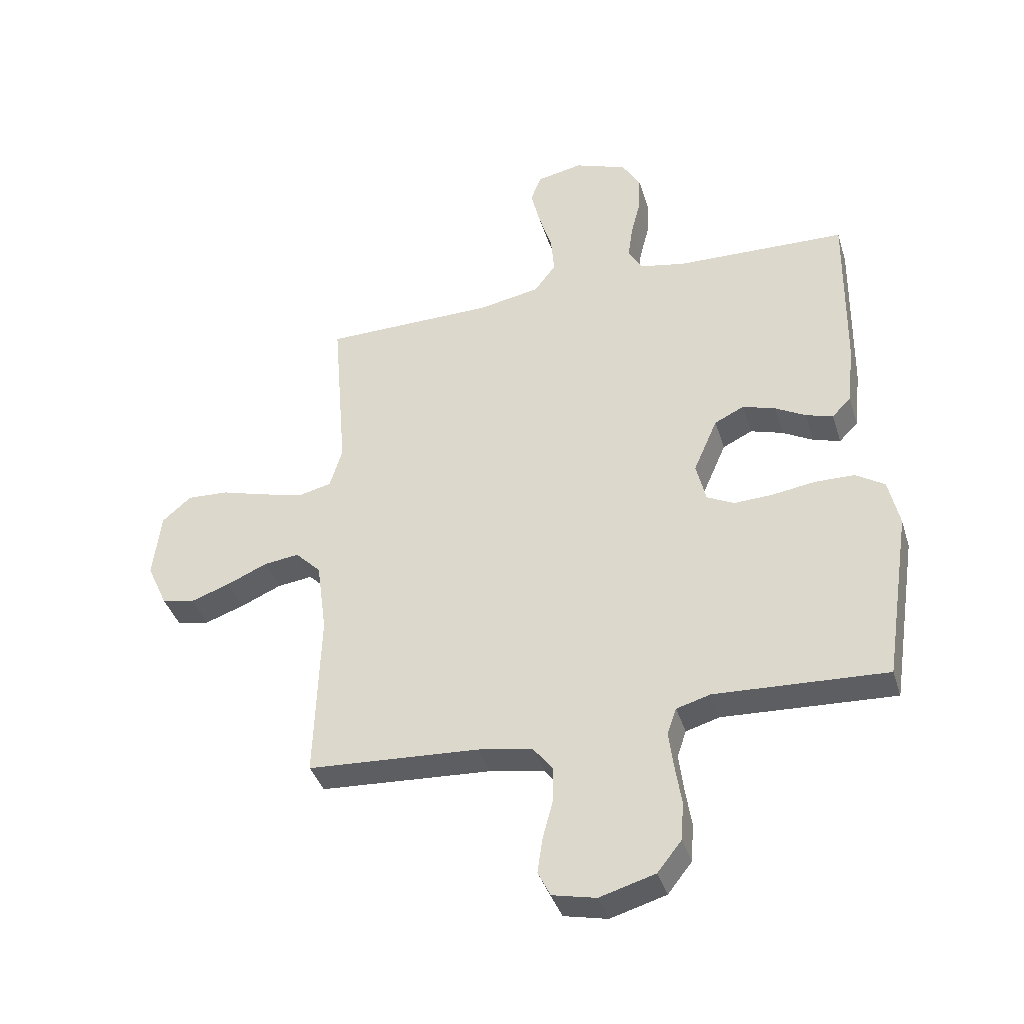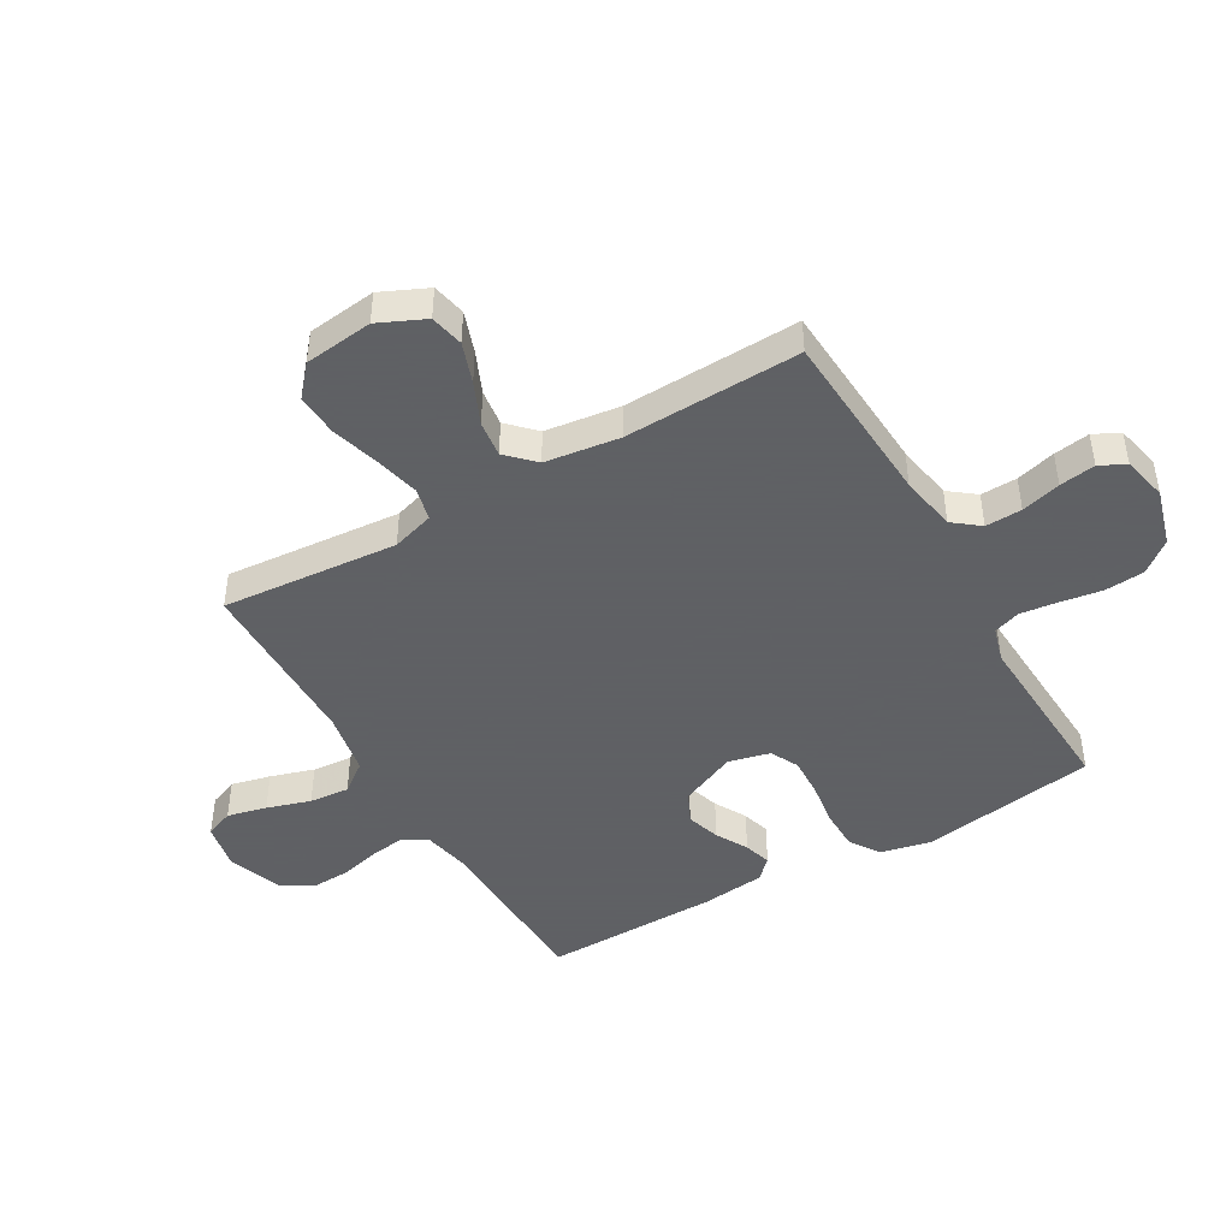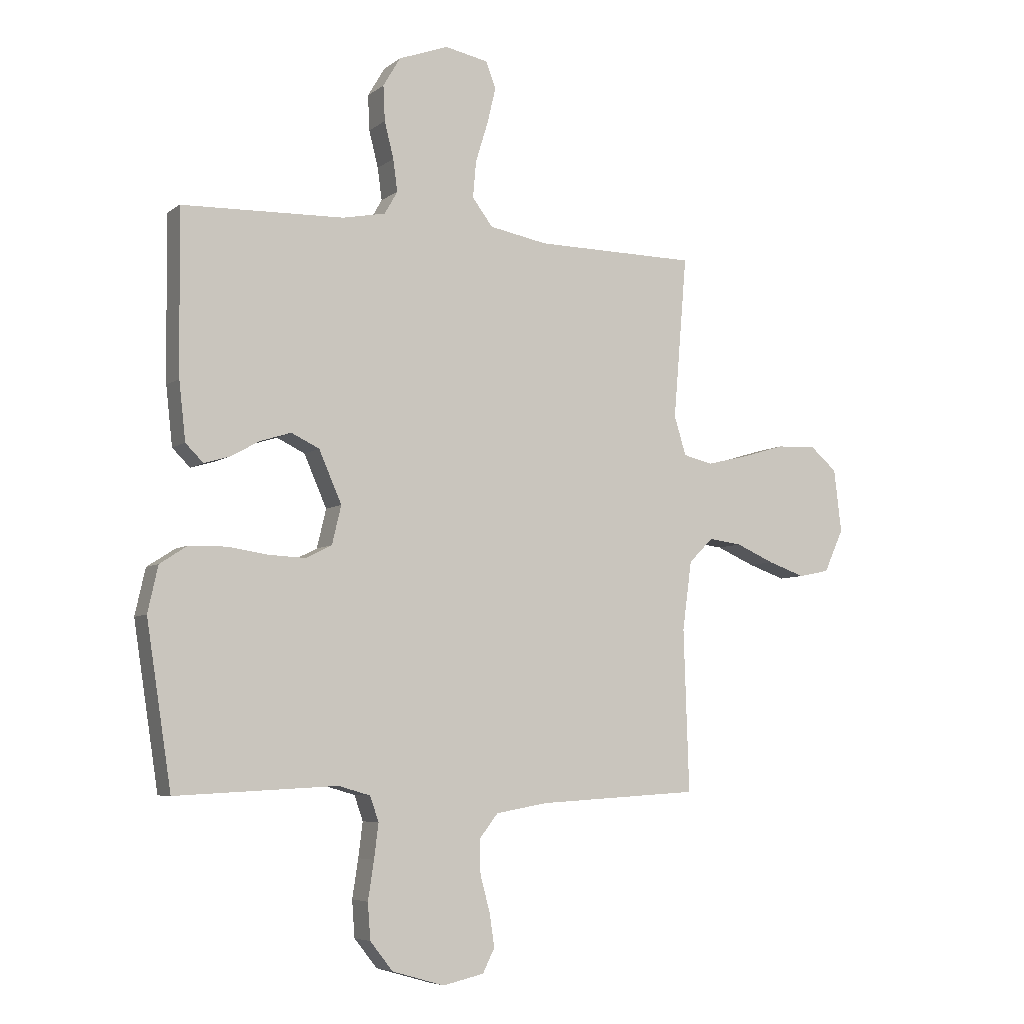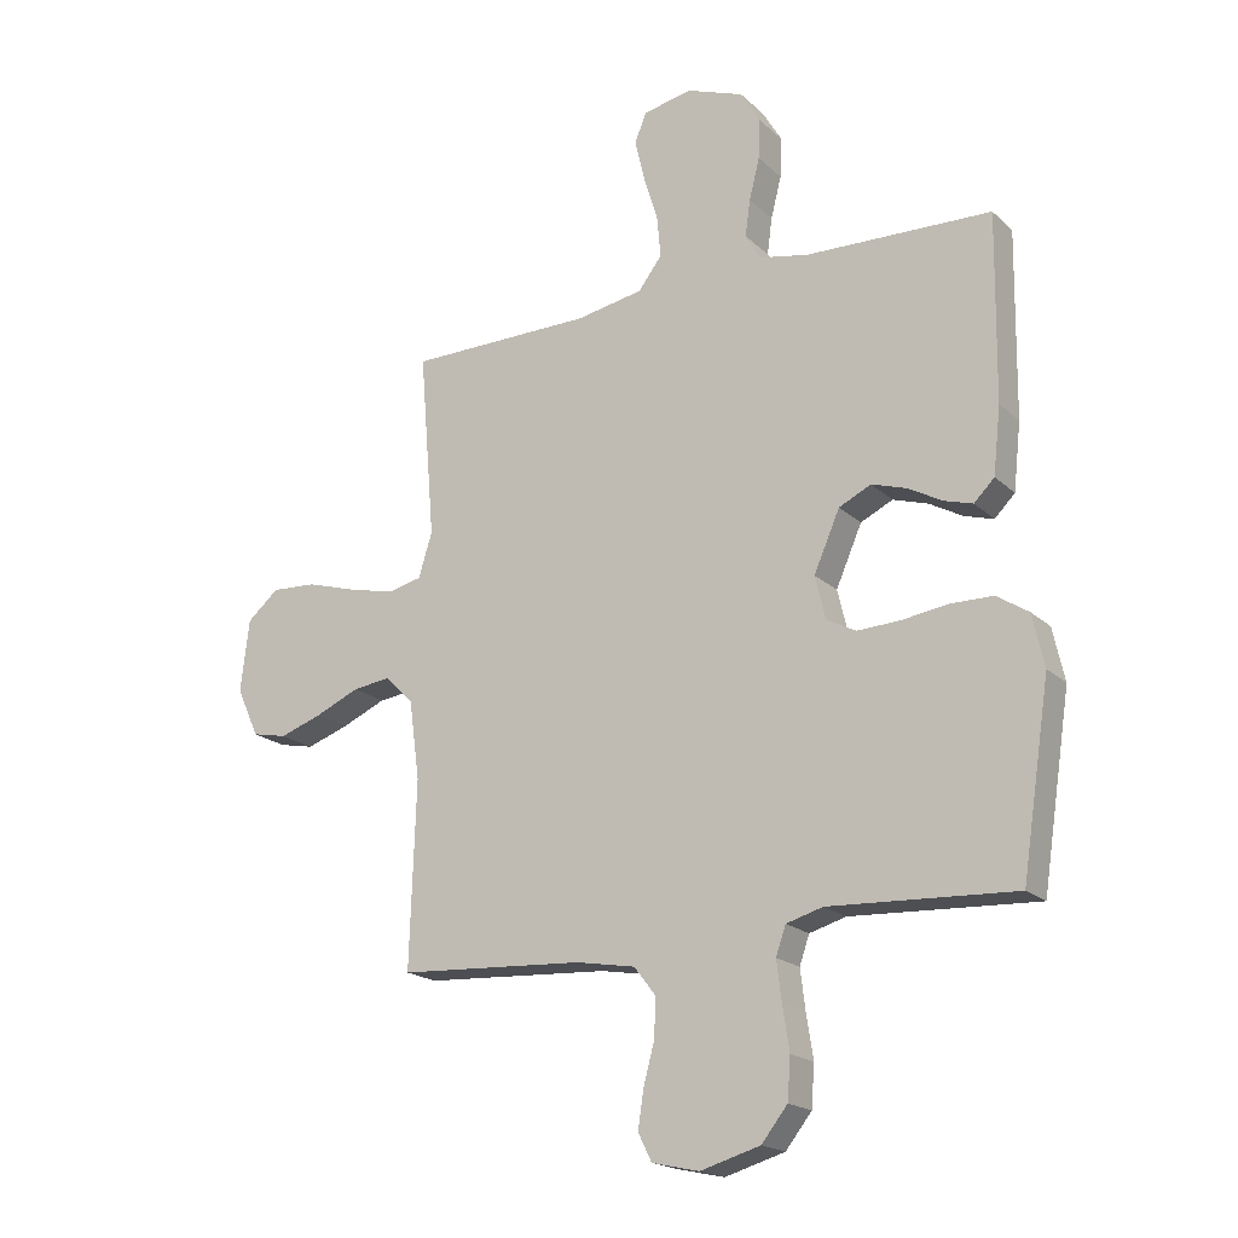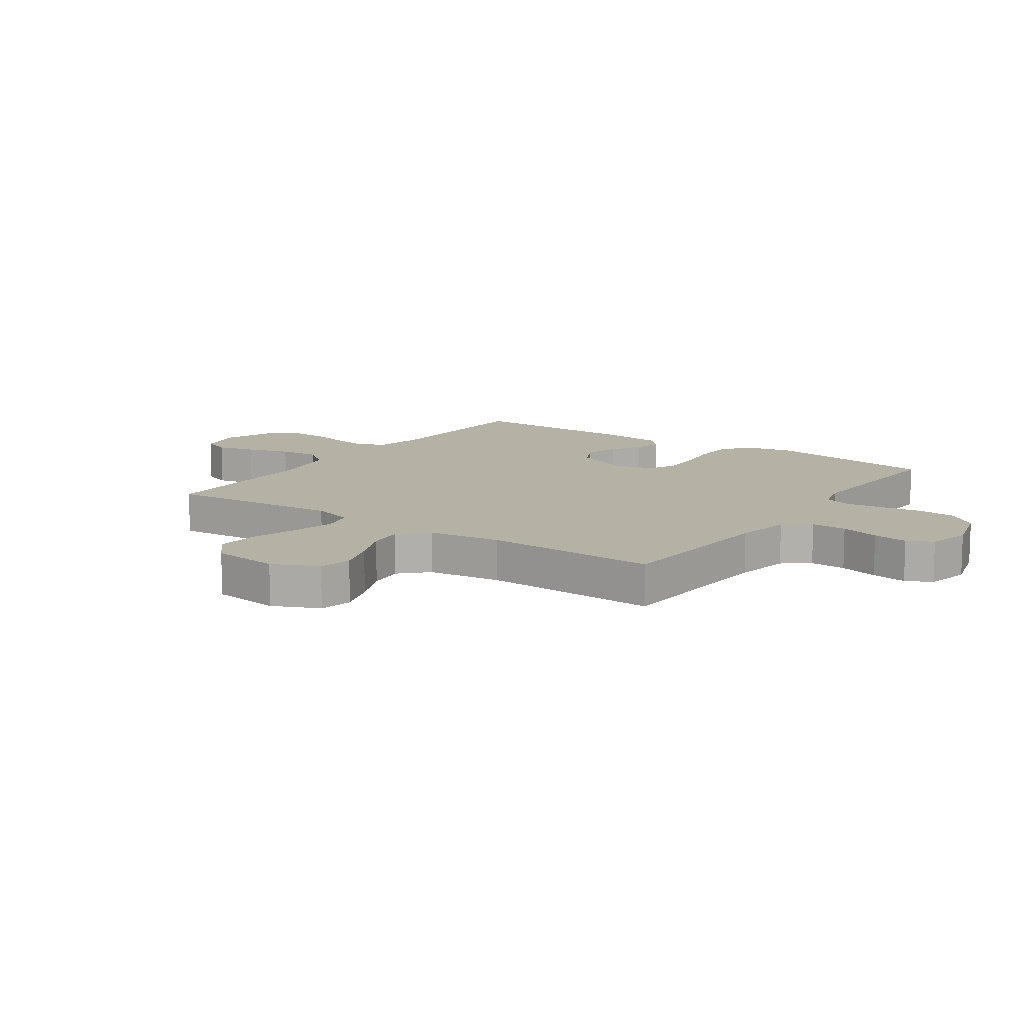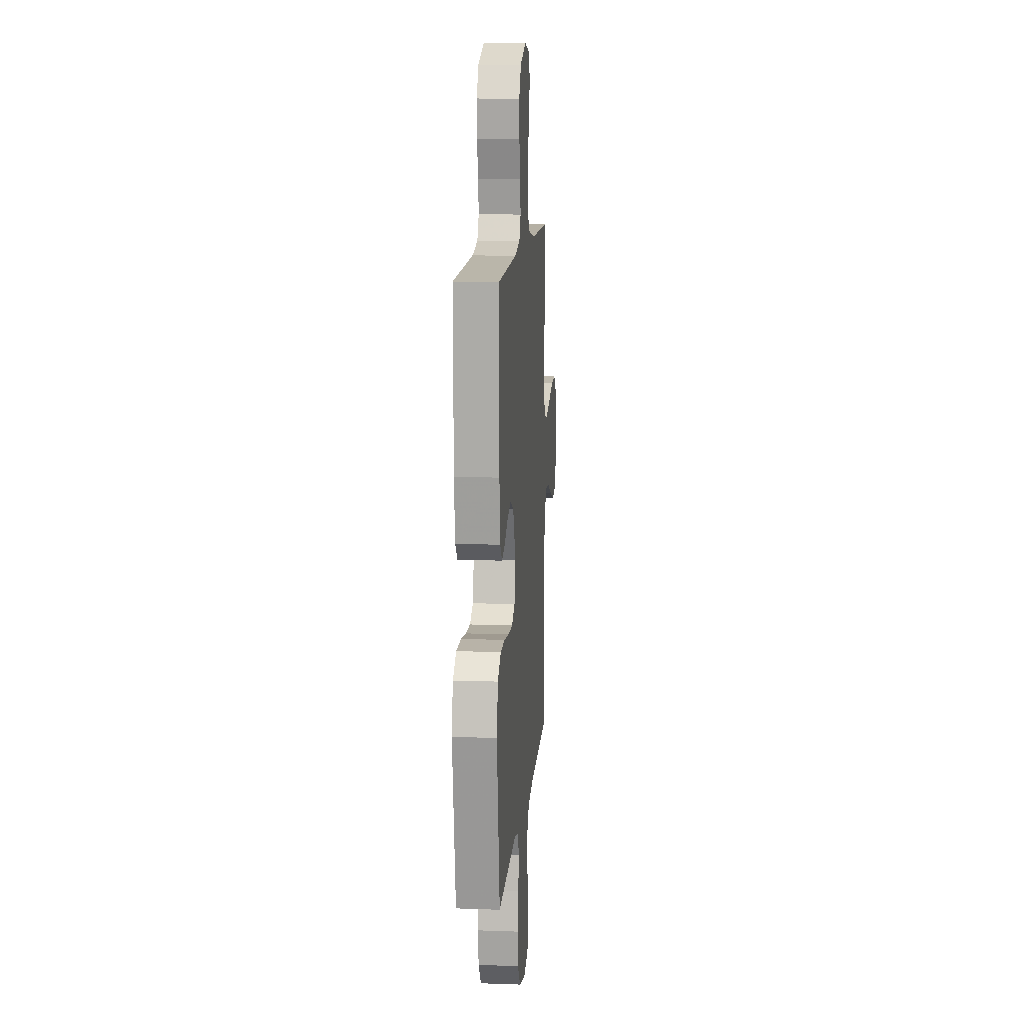
<metadata>
{"format":"obj","ext":"obj","renderer":"f3d","projection":"perspective","resolution":1024,"background":"white","views":[{"elev":-38.9,"azim":-163.4,"up":"+Z"},{"elev":-45.3,"azim":120.0,"up":"+Y"},{"elev":-6.0,"azim":-26.6,"up":"+Z"},{"elev":-19.1,"azim":-148.6,"up":"+Z"},{"elev":11.9,"azim":125.0,"up":"+Y"},{"elev":12.1,"azim":-85.2,"up":"+Z"}]}
</metadata>
<code>
v 0.5 0.07 -0.5
v 0.2 0.07 -0.518
v 0.104 0.07 -0.535
v 0.069 0.07 -0.58
v 0.071 0.07 -0.642
v 0.089 0.07 -0.709
v 0.098 0.07 -0.77
v 0.076 0.07 -0.814
v 0 0.07 -0.831
v -0.097 0.07 -0.803
v -0.139 0.07 -0.75
v -0.144 0.07 -0.683
v -0.133 0.07 -0.612
v -0.125 0.07 -0.548
v -0.141 0.07 -0.502
v -0.2 0.07 -0.485
v -0.5 0.07 -0.5
v -0.546 0.07 -0.2
v -0.527 0.07 -0.115
v -0.476 0.07 -0.082
v -0.407 0.07 -0.081
v -0.332 0.07 -0.092
v -0.264 0.07 -0.095
v -0.216 0.07 -0.071
v -0.199 0.07 0
v -0.241 0.07 0.096
v -0.293 0.07 0.121
v -0.35 0.07 0.103
v -0.404 0.07 0.073
v -0.451 0.07 0.059
v -0.484 0.07 0.092
v -0.496 0.07 0.2
v -0.5 0.07 0.5
v -0.2 0.07 0.509
v -0.12 0.07 0.525
v -0.096 0.07 0.567
v -0.104 0.07 0.626
v -0.121 0.07 0.693
v -0.124 0.07 0.758
v -0.092 0.07 0.812
v 0 0.07 0.846
v 0.08 0.07 0.83
v 0.099 0.07 0.782
v 0.083 0.07 0.715
v 0.06 0.07 0.641
v 0.054 0.07 0.573
v 0.092 0.07 0.523
v 0.2 0.07 0.503
v 0.5 0.07 0.5
v 0.475 0.07 0.2
v 0.497 0.07 0.128
v 0.552 0.07 0.115
v 0.628 0.07 0.133
v 0.709 0.07 0.157
v 0.782 0.07 0.161
v 0.833 0.07 0.117
v 0.847 0.07 0
v 0.811 0.07 -0.079
v 0.754 0.07 -0.091
v 0.685 0.07 -0.067
v 0.614 0.07 -0.036
v 0.552 0.07 -0.028
v 0.507 0.07 -0.073
v 0.49 0.07 -0.2
v 0.5 0 -0.5
v 0.2 0 -0.518
v 0.104 0 -0.535
v 0.069 0 -0.58
v 0.071 0 -0.642
v 0.089 0 -0.709
v 0.098 0 -0.77
v 0.076 0 -0.814
v 0 0 -0.831
v -0.097 0 -0.803
v -0.139 0 -0.75
v -0.144 0 -0.683
v -0.133 0 -0.612
v -0.125 0 -0.548
v -0.141 0 -0.502
v -0.2 0 -0.485
v -0.5 0 -0.5
v -0.546 0 -0.2
v -0.527 0 -0.115
v -0.476 0 -0.082
v -0.407 0 -0.081
v -0.332 0 -0.092
v -0.264 0 -0.095
v -0.216 0 -0.071
v -0.199 0 0
v -0.241 0 0.096
v -0.293 0 0.121
v -0.35 0 0.103
v -0.404 0 0.073
v -0.451 0 0.059
v -0.484 0 0.092
v -0.496 0 0.2
v -0.5 0 0.5
v -0.2 0 0.509
v -0.12 0 0.525
v -0.096 0 0.567
v -0.104 0 0.626
v -0.121 0 0.693
v -0.124 0 0.758
v -0.092 0 0.812
v 0 0 0.846
v 0.08 0 0.83
v 0.099 0 0.782
v 0.083 0 0.715
v 0.06 0 0.641
v 0.054 0 0.573
v 0.092 0 0.523
v 0.2 0 0.503
v 0.5 0 0.5
v 0.475 0 0.2
v 0.497 0 0.128
v 0.552 0 0.115
v 0.628 0 0.133
v 0.709 0 0.157
v 0.782 0 0.161
v 0.833 0 0.117
v 0.847 0 0
v 0.811 0 -0.079
v 0.754 0 -0.091
v 0.685 0 -0.067
v 0.614 0 -0.036
v 0.552 0 -0.028
v 0.507 0 -0.073
v 0.49 0 -0.2
f 58 59 60 61
f 56 57 58 61
f 56 61 62
f 53 54 55 56
f 52 53 56 62
f 51 52 62 63
f 48 49 50
f 47 48 50 51
f 42 43 44 45
f 40 41 42 45
f 40 45 46
f 37 38 39 40
f 36 37 40 46
f 35 36 46 47
f 31 32 33 34
f 28 29 30 31
f 27 28 31 34
f 26 27 34 35
f 19 20 21 22
f 19 22 23
f 16 17 18 19
f 15 16 19 23
f 14 15 23 24
f 10 11 12 13
f 10 13 14
f 9 10 14
f 5 6 7 8
f 4 5 8 9
f 64 1 2
f 64 2 3
f 63 64 3
f 51 63 3
f 47 51 3 4
f 25 26 35 47
f 14 24 25 47
f 4 9 14 47
f 125 124 123 122
f 125 122 121 120
f 126 125 120
f 120 119 118 117
f 126 120 117 116
f 127 126 116 115
f 114 113 112
f 115 114 112 111
f 109 108 107 106
f 109 106 105 104
f 110 109 104
f 104 103 102 101
f 110 104 101 100
f 111 110 100 99
f 98 97 96 95
f 95 94 93 92
f 98 95 92 91
f 99 98 91 90
f 86 85 84 83
f 87 86 83
f 83 82 81 80
f 87 83 80 79
f 88 87 79 78
f 77 76 75 74
f 78 77 74
f 78 74 73
f 72 71 70 69
f 73 72 69 68
f 66 65 128
f 67 66 128
f 67 128 127
f 67 127 115
f 68 67 115 111
f 111 99 90 89
f 111 89 88 78
f 111 78 73 68
f 1 65 66 2
f 2 66 67 3
f 3 67 68 4
f 4 68 69 5
f 5 69 70 6
f 6 70 71 7
f 7 71 72 8
f 8 72 73 9
f 9 73 74 10
f 10 74 75 11
f 11 75 76 12
f 12 76 77 13
f 13 77 78 14
f 14 78 79 15
f 15 79 80 16
f 16 80 81 17
f 17 81 82 18
f 18 82 83 19
f 19 83 84 20
f 20 84 85 21
f 21 85 86 22
f 22 86 87 23
f 23 87 88 24
f 24 88 89 25
f 25 89 90 26
f 26 90 91 27
f 27 91 92 28
f 28 92 93 29
f 29 93 94 30
f 30 94 95 31
f 31 95 96 32
f 32 96 97 33
f 33 97 98 34
f 34 98 99 35
f 35 99 100 36
f 36 100 101 37
f 37 101 102 38
f 38 102 103 39
f 39 103 104 40
f 40 104 105 41
f 41 105 106 42
f 42 106 107 43
f 43 107 108 44
f 44 108 109 45
f 45 109 110 46
f 46 110 111 47
f 47 111 112 48
f 48 112 113 49
f 49 113 114 50
f 50 114 115 51
f 51 115 116 52
f 52 116 117 53
f 53 117 118 54
f 54 118 119 55
f 55 119 120 56
f 56 120 121 57
f 57 121 122 58
f 58 122 123 59
f 59 123 124 60
f 60 124 125 61
f 61 125 126 62
f 62 126 127 63
f 63 127 128 64
f 64 128 65 1

</code>
